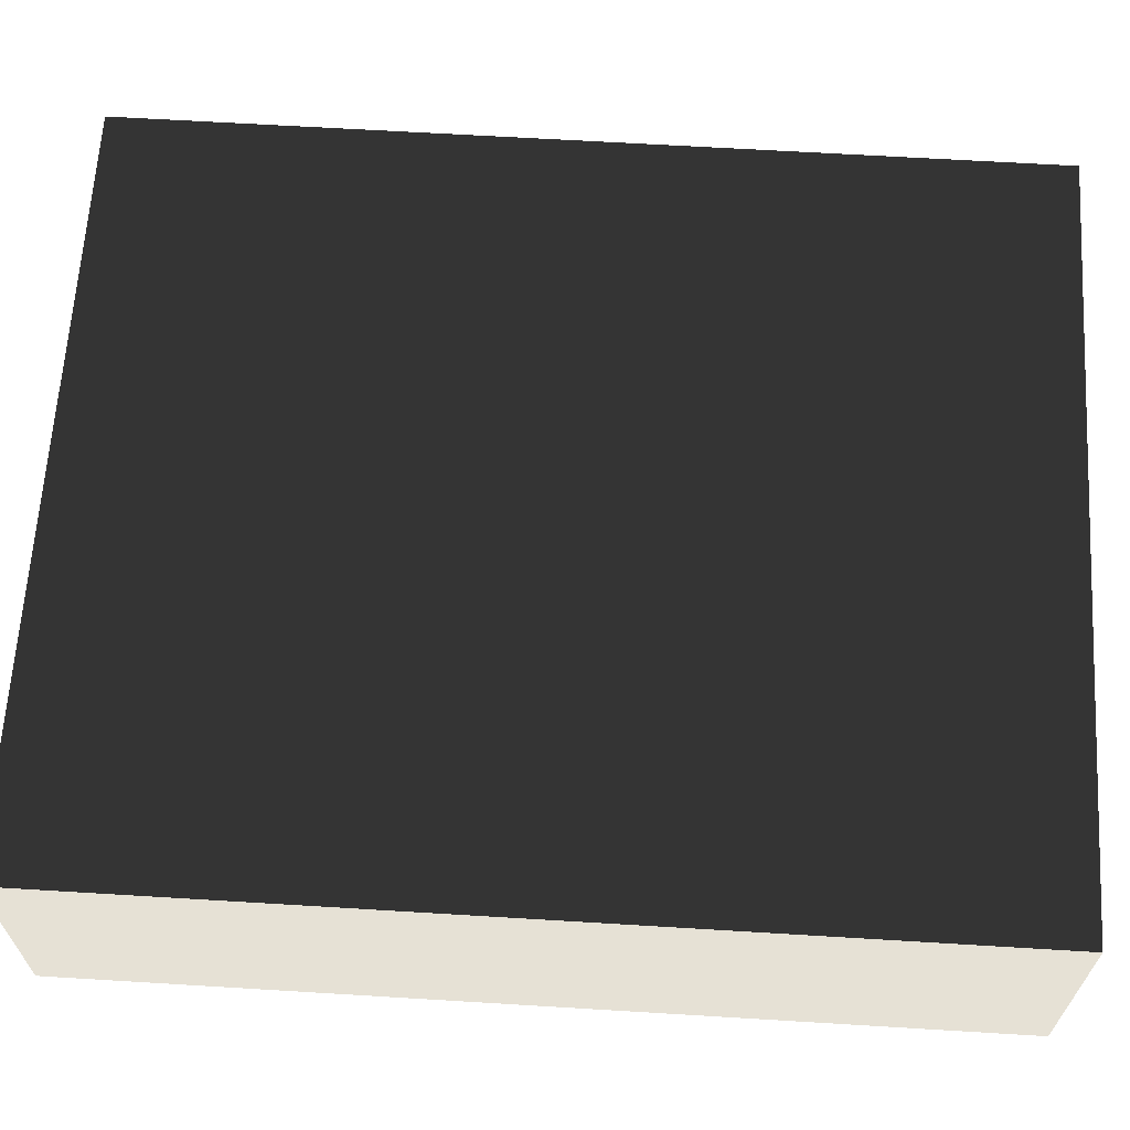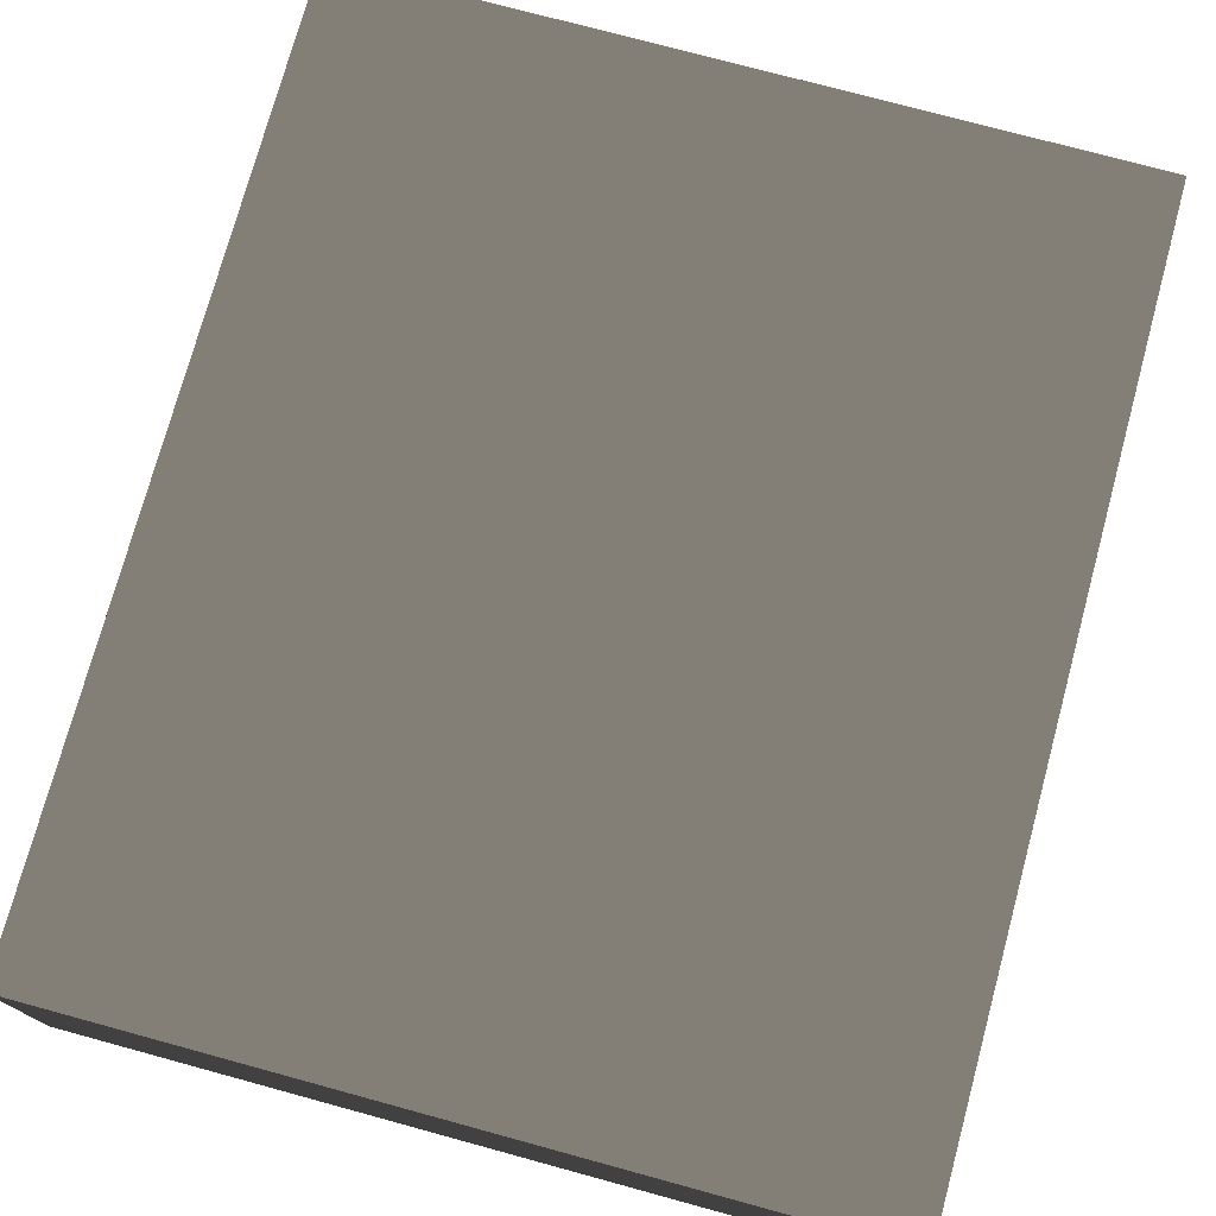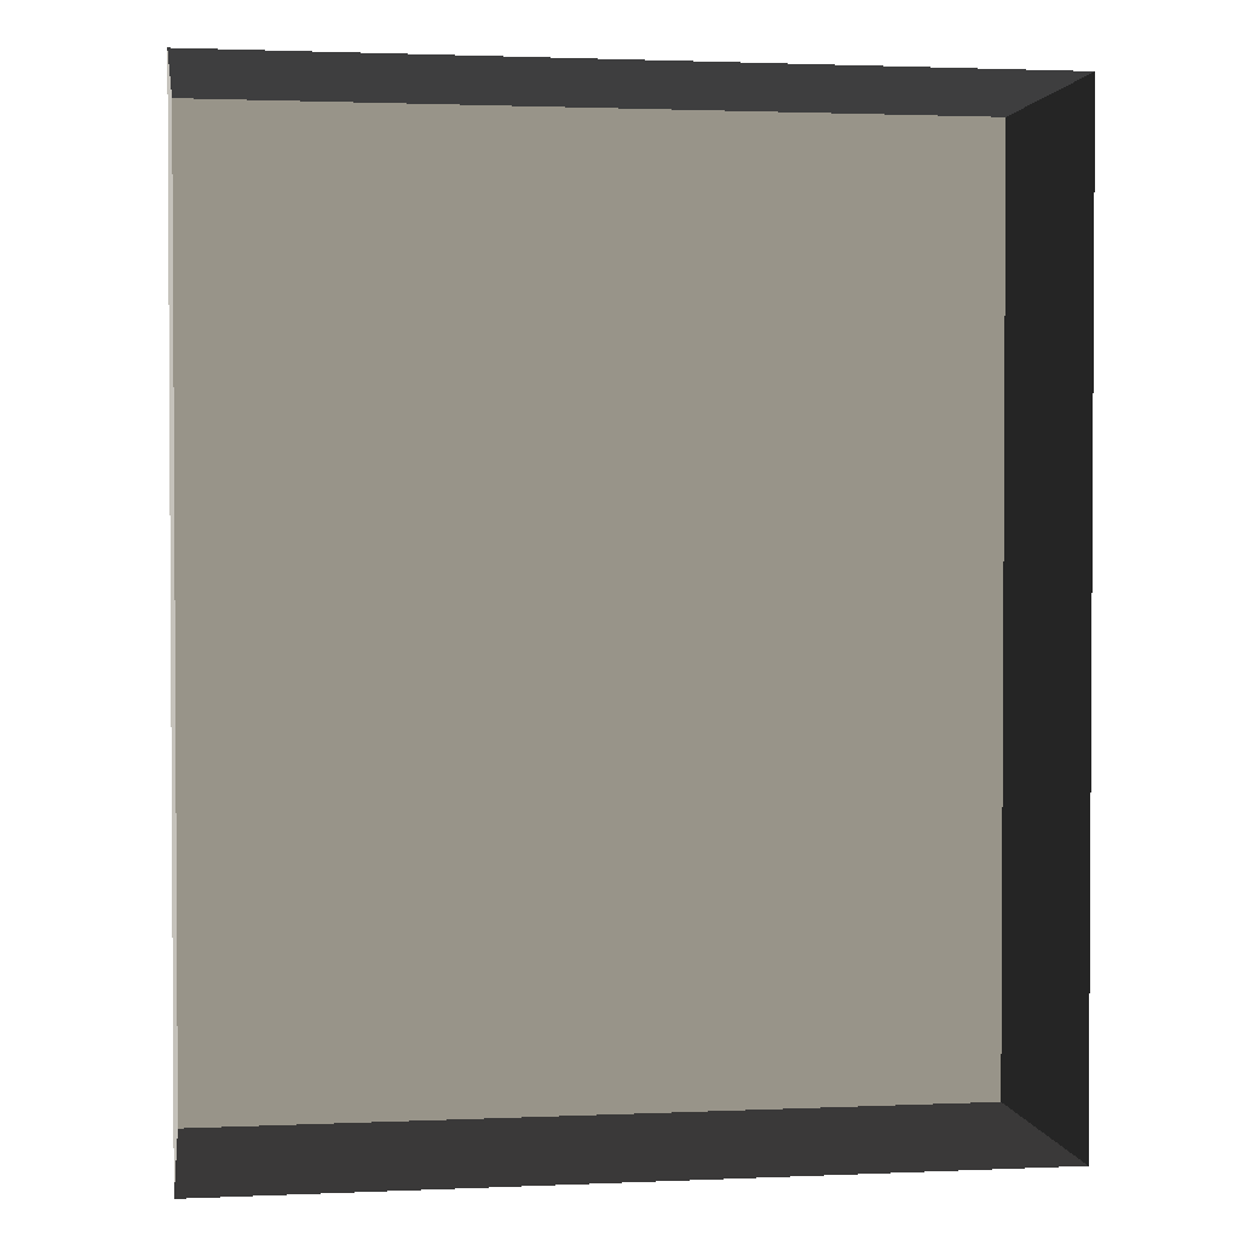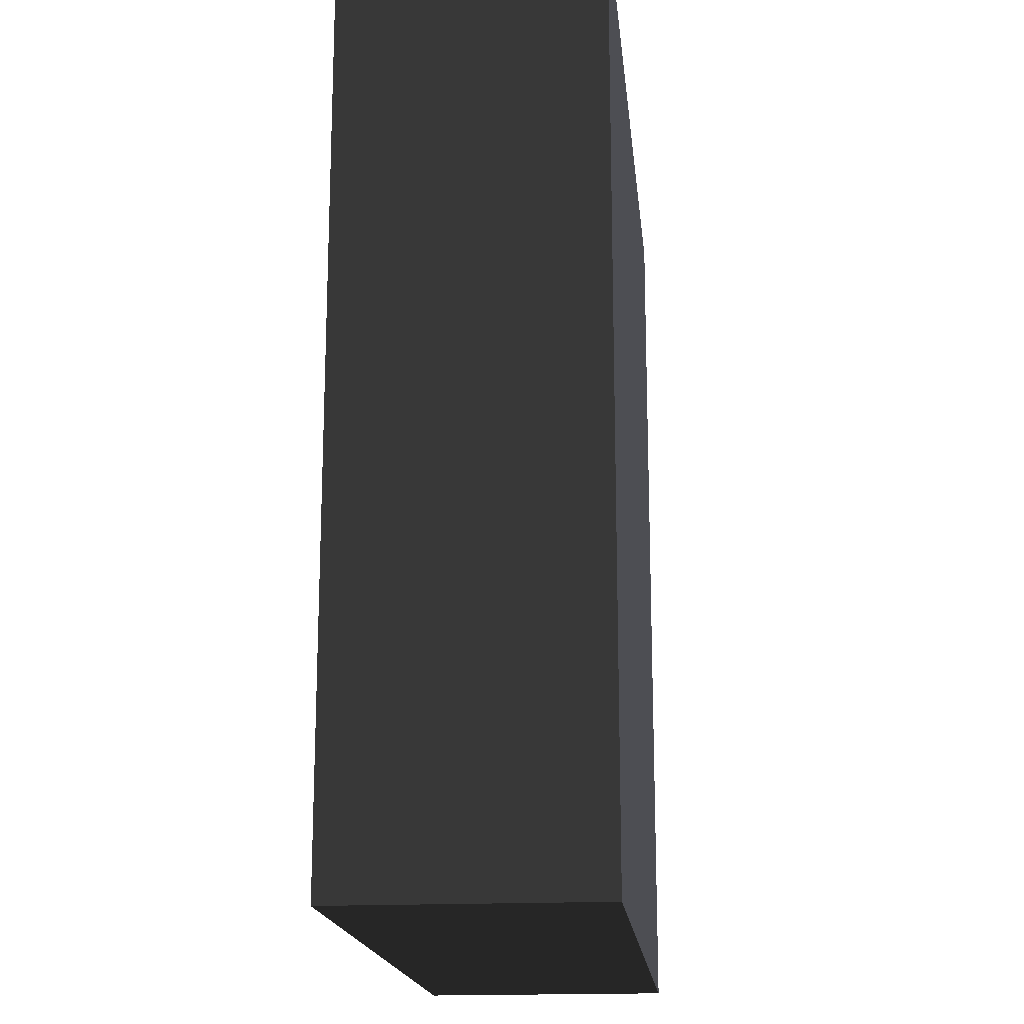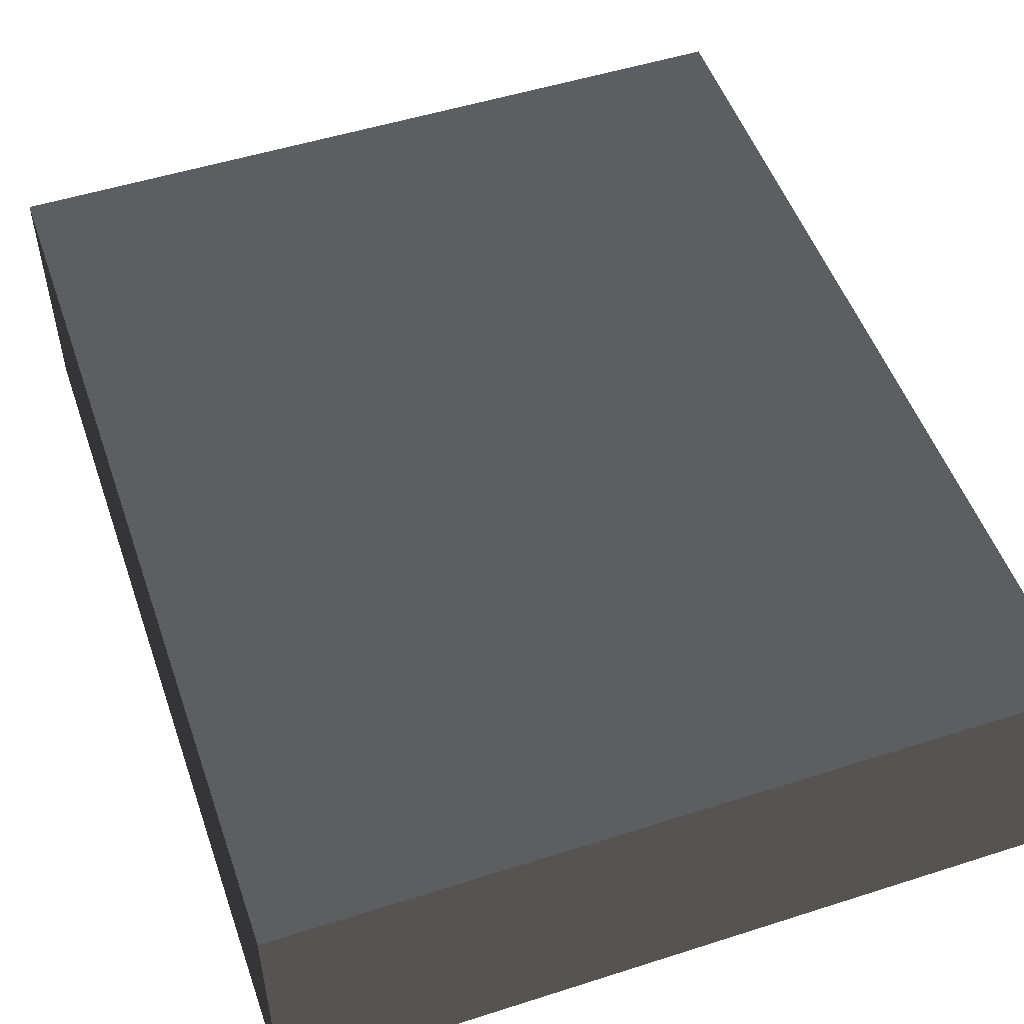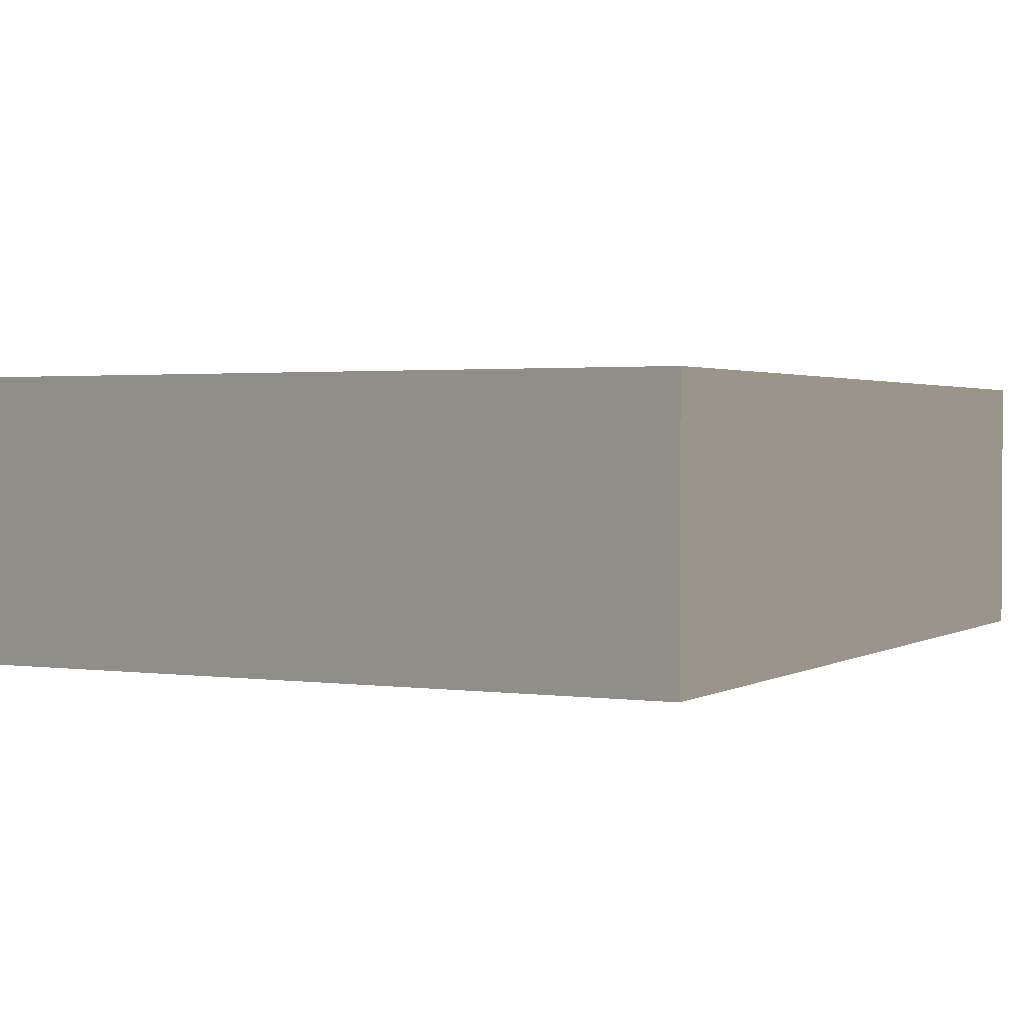
<metadata>
{"format":"obj","ext":"obj","renderer":"f3d","projection":"perspective","resolution":1024,"background":"white","views":[{"elev":64.6,"azim":93.5,"up":"+Z"},{"elev":75.5,"azim":-164.8,"up":"+Z"},{"elev":2.0,"azim":171.5,"up":"+Y"},{"elev":-17.6,"azim":-84.2,"up":"+Y"},{"elev":51.6,"azim":-19.1,"up":"+Z"},{"elev":1.7,"azim":27.2,"up":"+Z"}]}
</metadata>
<code>
v 0.04195 0.04993 0.02823
v -0.04134 0.04993 0.02823
v 0.04195 -0.05042 0.02823
v -0.04134 -0.05042 0.02823
v 0.04195 -0.05042 -6.147e-07
v 0.04195 -0.05042 0.02823
v -0.04134 -0.05042 -6.147e-07
v -0.04134 -0.05042 0.02823
v -0.04134 -0.05042 0.02823
v -0.04134 0.04993 0.02823
v -0.04134 -0.05042 -6.147e-07
v -0.04134 0.04993 -6.268e-07
v -0.04134 0.04993 -6.268e-07
v -0.04134 0.04993 0.02823
v 0.04195 0.04993 -6.268e-07
v 0.04195 0.04993 0.02823
v 0.04195 0.04993 0.02823
v 0.04195 -0.05042 0.02823
v 0.04195 0.04993 -6.268e-07
v 0.04195 -0.05042 -6.147e-07
g Tree_Base_23755_25
f 1 3 2
f 2 3 4
f 5 7 6
f 6 7 8
f 9 11 10
f 10 11 12
f 13 15 14
f 14 15 16
f 17 19 18
f 18 19 20

</code>
